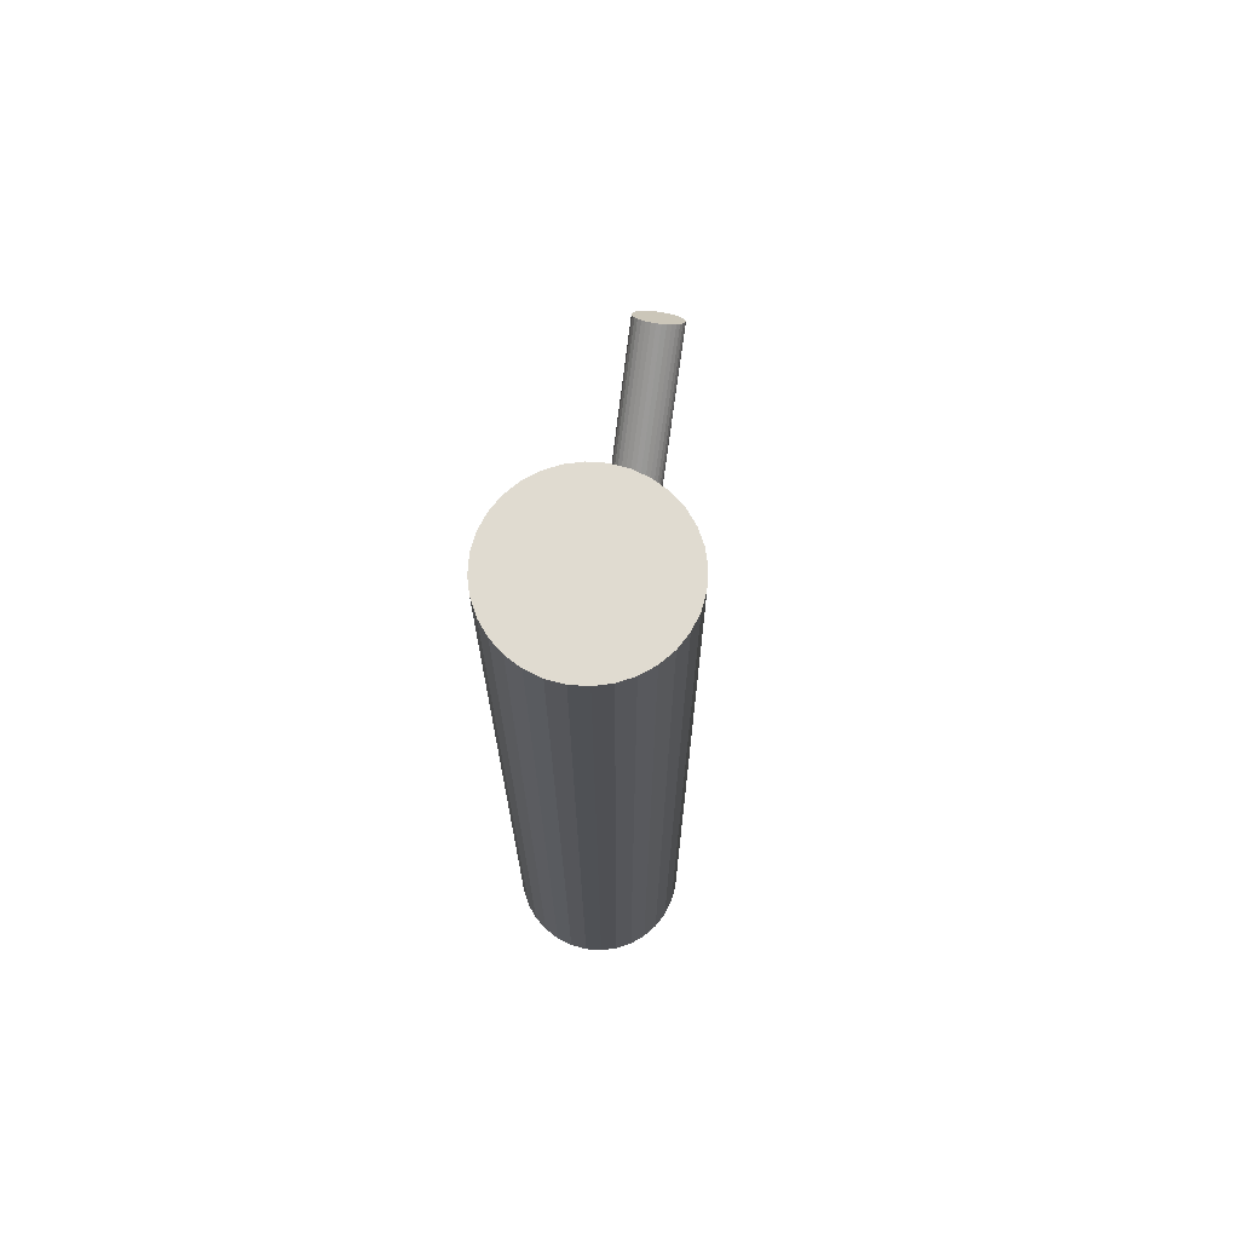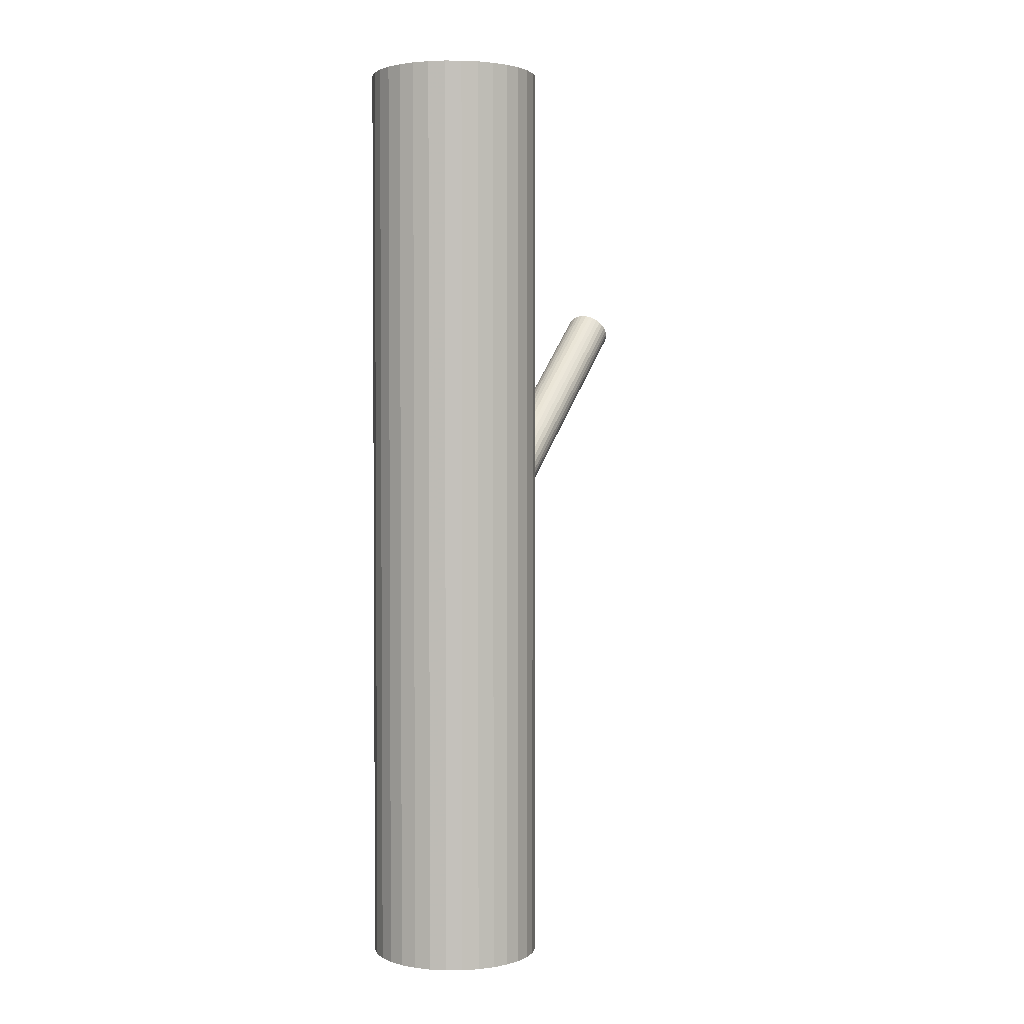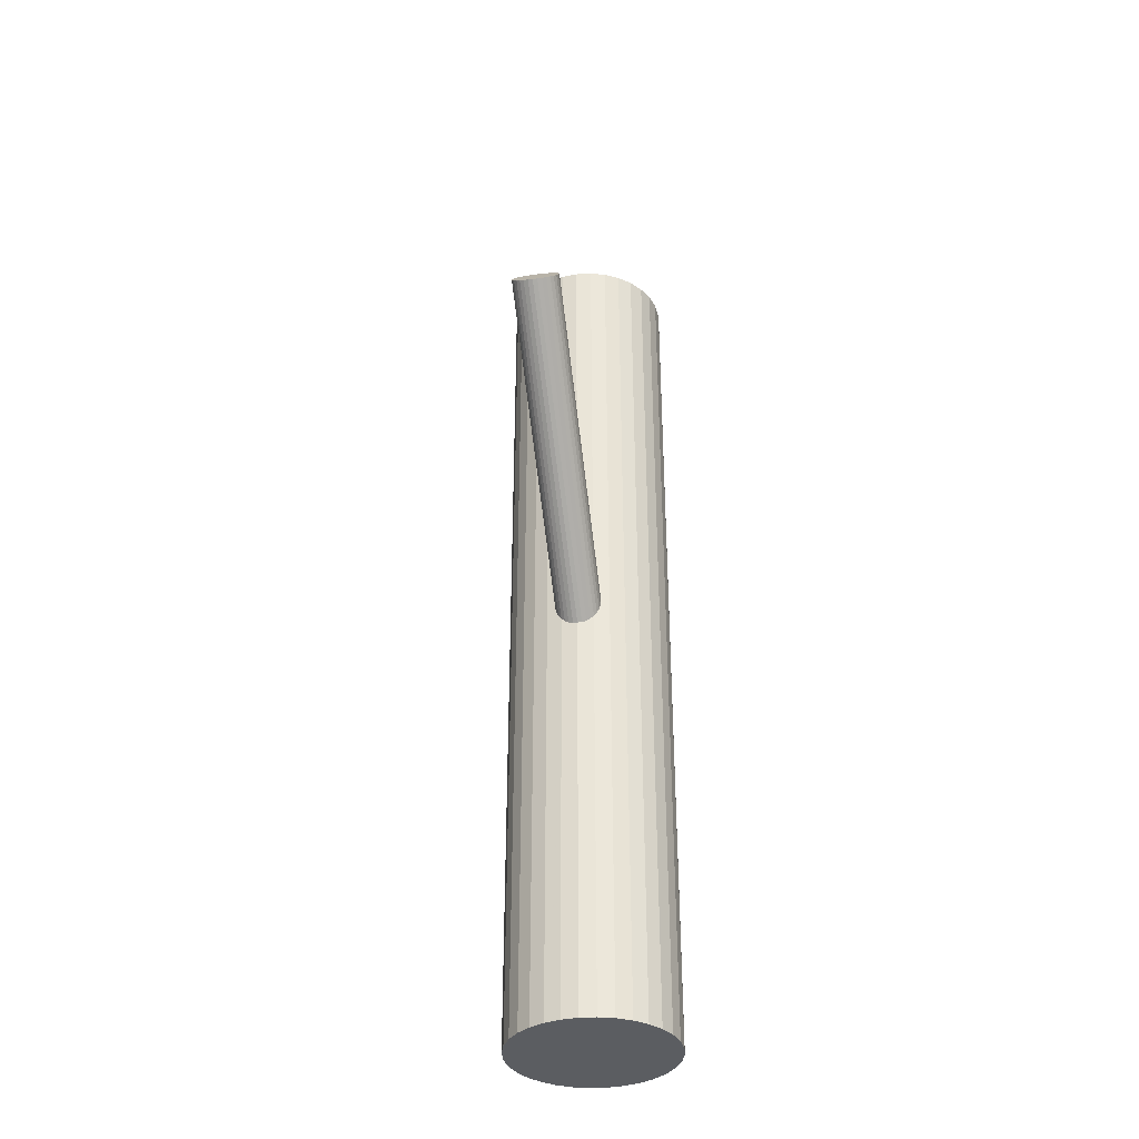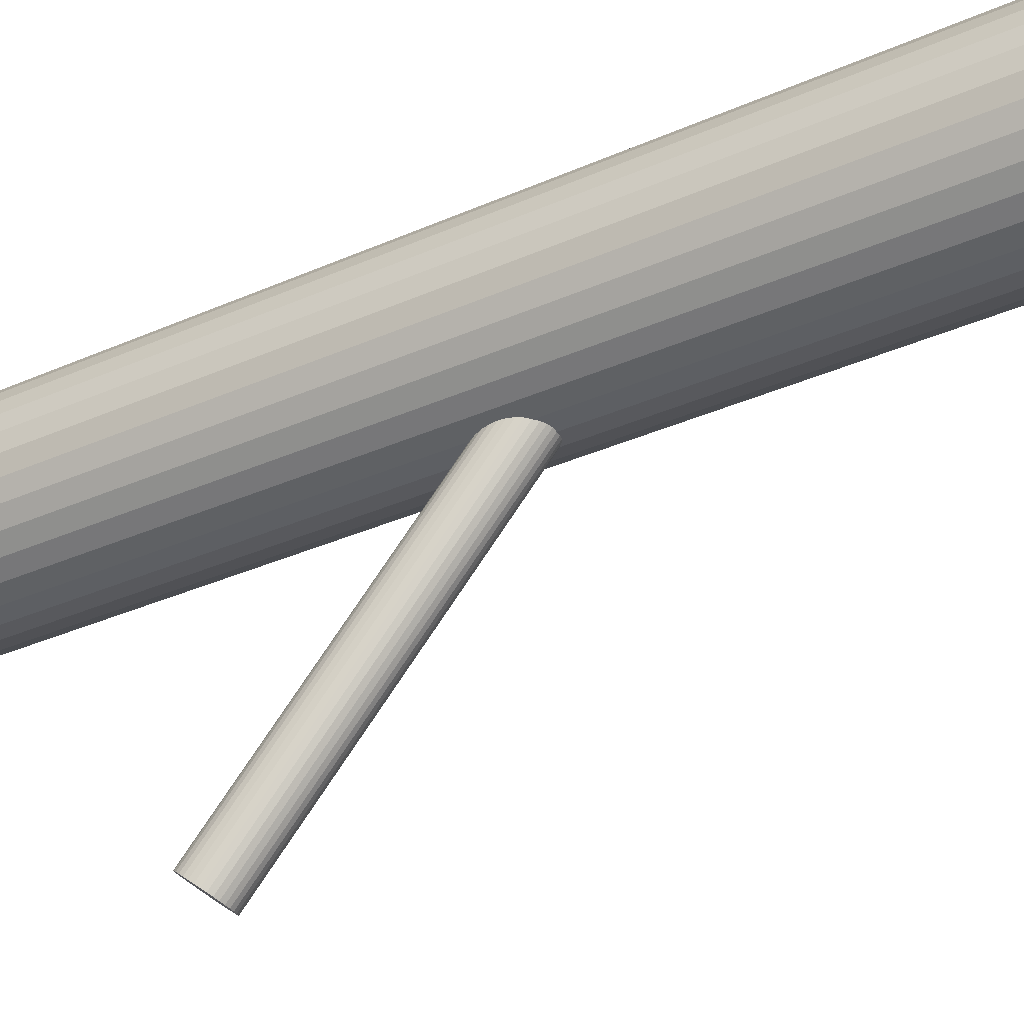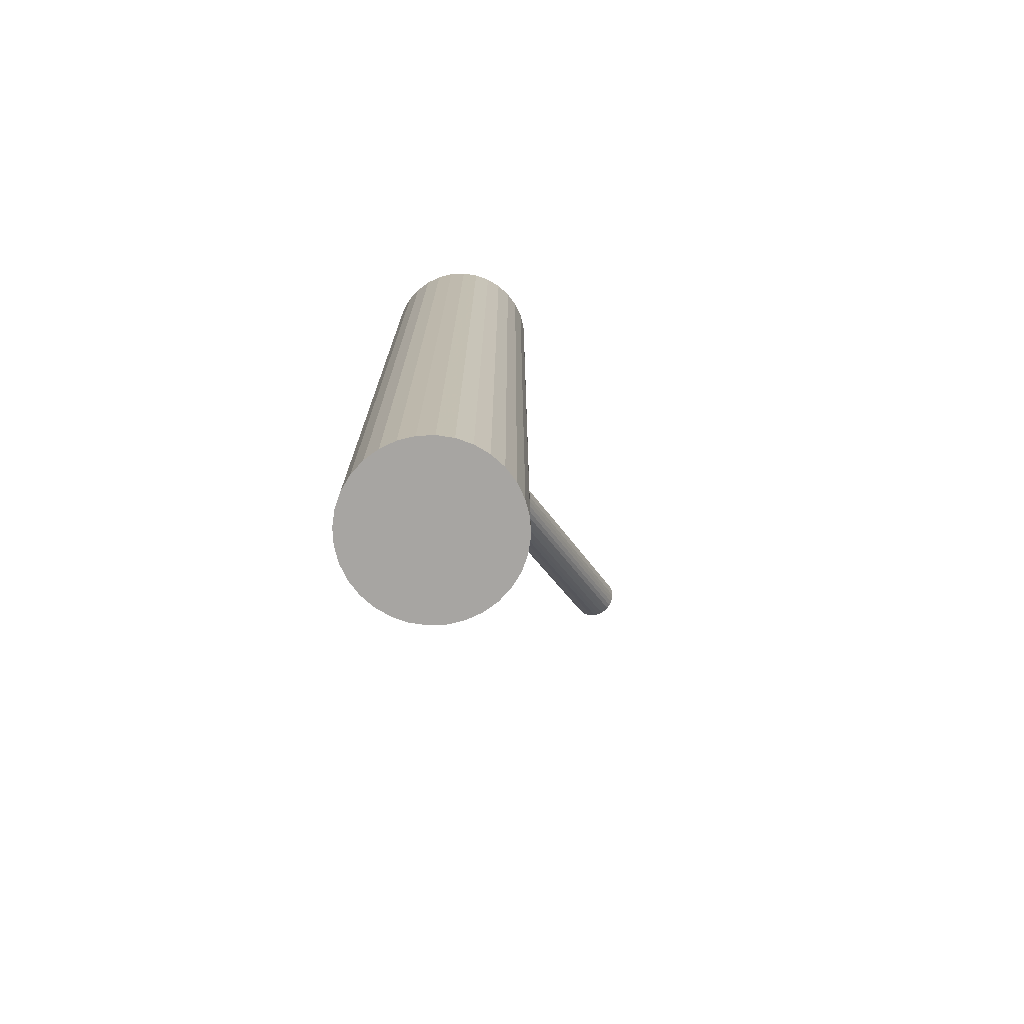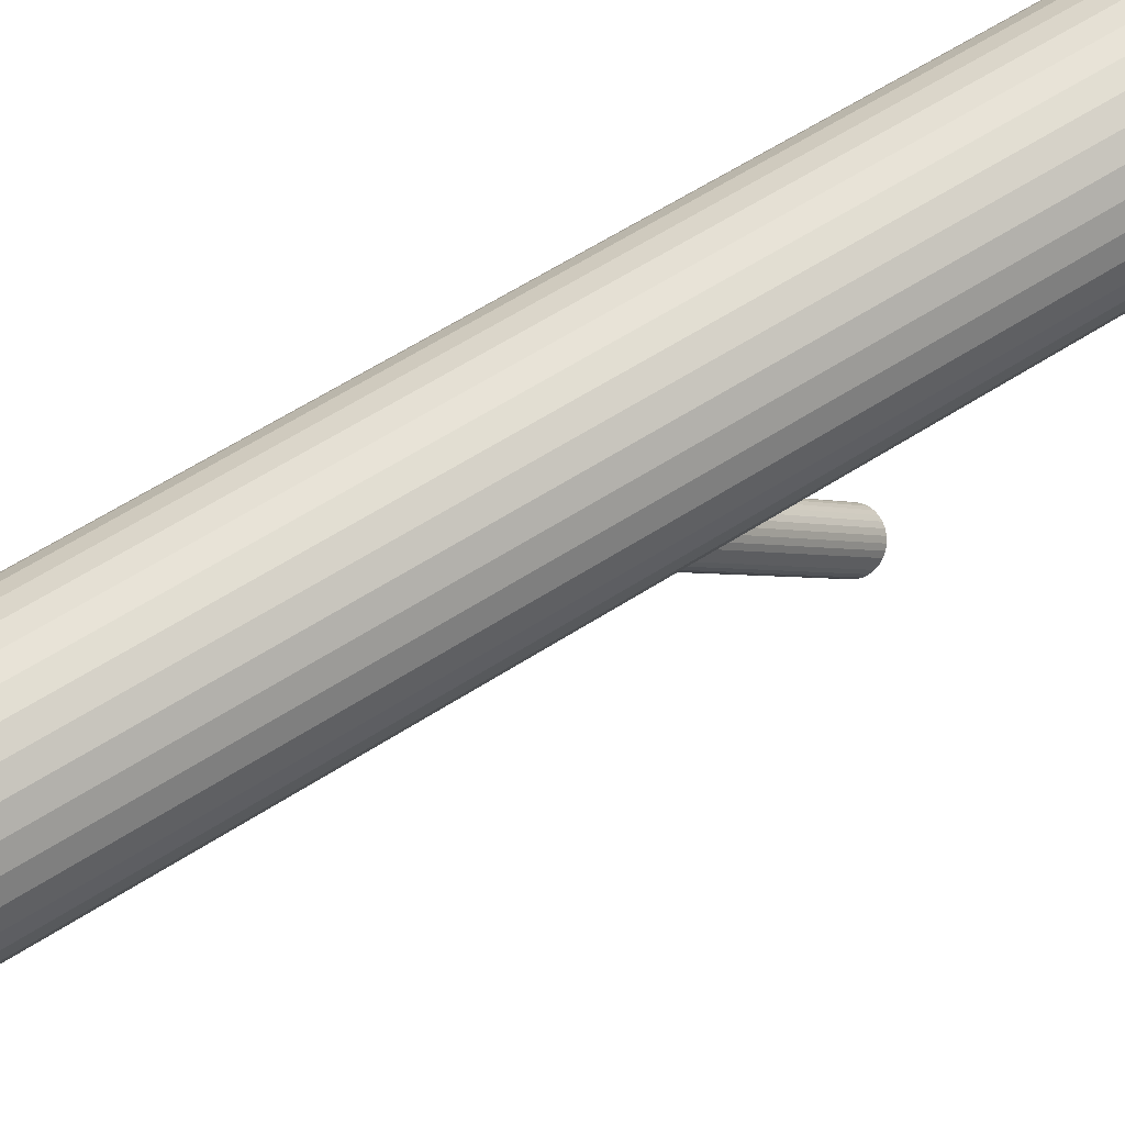
<metadata>
{"format":"obj","ext":"obj","renderer":"f3d","projection":"perspective","resolution":1024,"background":"white","views":[{"elev":69.9,"azim":-170.4,"up":"+Z"},{"elev":2.3,"azim":-153.1,"up":"+Z"},{"elev":-35.8,"azim":9.5,"up":"+Z"},{"elev":-35.1,"azim":120.4,"up":"+Y"},{"elev":-73.9,"azim":-149.1,"up":"+Z"},{"elev":64.0,"azim":-122.5,"up":"+Y"}]}
</metadata>
<code>
v 0 -0.2051 0.2517
v -0 0.1291 -0.09891
v -0 -0.2387 0.2119
v -0 0.05308 -0.5
v -0 0.05308 0.5
v 0 0.1459 -0.5
v 0 0.1459 0.5
v 0 0.1459 -0.07902
v 0 -0.2219 0.2318
v 0 0.2387 -0.5
v 0 0.2387 0.5
v 0 0.1627 -0.05912
v 0.01447 0.1599 -0.06248
v 0.01447 -0.2079 0.2483
v 0.01447 0.1319 -0.09556
v 0.01447 -0.2359 0.2152
v -0.02406 0.1523 -0.0714
v -0.02406 -0.2155 0.2394
v -0.02406 0.1395 -0.08663
v -0.02406 -0.2283 0.2242
v 0.01811 0.2369 -0.5
v 0.01811 0.2369 0.5
v 0.01811 0.05487 -0.5
v 0.01811 0.05487 0.5
v -0.02554 0.1426 -0.0829
v -0.02554 0.1492 -0.07513
v -0.02554 -0.2252 0.2279
v -0.02554 -0.2186 0.2357
v -0.02165 0.1366 -0.09007
v -0.02165 -0.2312 0.2207
v -0.02165 0.1552 -0.06796
v -0.02165 -0.2126 0.2428
v 0.07717 0.09433 -0.5
v 0.07717 0.09433 0.5
v 0.07717 0.1975 -0.5
v 0.07717 0.1975 0.5
v 0.009967 -0.2374 0.2134
v 0.009967 0.1614 -0.06064
v 0.009967 -0.2064 0.2502
v 0.009967 0.1304 -0.09739
v -0.005081 0.1294 -0.09853
v -0.005081 -0.2384 0.2123
v -0.005081 0.1624 -0.05951
v -0.005081 -0.2054 0.2513
v 0.09281 0.1459 -0.5
v 0.09281 0.1459 0.5
v 0.03552 0.06015 -0.5
v 0.03552 0.06015 0.5
v 0.03552 0.2316 -0.5
v 0.03552 0.2316 0.5
v -0.01842 0.134 -0.09308
v -0.01842 -0.2338 0.2177
v -0.01842 0.1578 -0.06495
v -0.01842 -0.21 0.2459
v 0.06563 0.08027 -0.5
v 0.06563 0.08027 0.5
v 0.06563 0.2115 -0.5
v 0.06563 0.2115 0.5
v 0.05156 0.06872 -0.5
v 0.05156 0.06872 0.5
v 0.05156 0.2231 -0.5
v 0.05156 0.2231 0.5
v -0.09103 0.1278 -0.5
v -0.09103 0.1278 0.5
v -0.09103 0.164 -0.5
v -0.09103 0.164 0.5
v 0.02604 0.1459 -0.07902
v 0.02604 -0.2219 0.2318
v -0.08575 0.1104 -0.5
v -0.08575 0.1104 0.5
v -0.08575 0.1814 -0.5
v -0.08575 0.1814 0.5
v 0.08575 0.1104 -0.5
v 0.08575 0.1104 0.5
v 0.08575 0.1814 -0.5
v 0.08575 0.1814 0.5
v -0.02604 0.1459 -0.07902
v -0.02604 -0.2219 0.2318
v 0.09103 0.1278 -0.5
v 0.09103 0.1278 0.5
v 0.09103 0.164 -0.5
v 0.09103 0.164 0.5
v -0.05156 0.06872 -0.5
v -0.05156 0.06872 0.5
v -0.05156 0.2231 -0.5
v -0.05156 0.2231 0.5
v -0.06563 0.08027 -0.5
v -0.06563 0.08027 0.5
v -0.06563 0.2115 -0.5
v -0.06563 0.2115 0.5
v 0.01842 0.134 -0.09308
v 0.01842 -0.2338 0.2177
v 0.01842 0.1578 -0.06495
v 0.01842 -0.21 0.2459
v -0.03552 0.06015 -0.5
v -0.03552 0.06015 0.5
v -0.03552 0.2316 -0.5
v -0.03552 0.2316 0.5
v -0.09281 0.1459 -0.5
v -0.09281 0.1459 0.5
v 0.005081 0.1294 -0.09853
v 0.005081 -0.2384 0.2123
v 0.005081 0.1624 -0.05951
v 0.005081 -0.2054 0.2513
v -0.009967 -0.2374 0.2134
v -0.009967 0.1614 -0.06064
v -0.009967 -0.2064 0.2502
v -0.009967 0.1304 -0.09739
v -0.07717 0.09433 -0.5
v -0.07717 0.09433 0.5
v -0.07717 0.1975 -0.5
v -0.07717 0.1975 0.5
v 0.02165 0.1366 -0.09007
v 0.02165 -0.2312 0.2207
v 0.02165 0.1552 -0.06796
v 0.02165 -0.2126 0.2428
v 0.02554 0.1426 -0.0829
v 0.02554 0.1492 -0.07513
v 0.02554 -0.2252 0.2279
v 0.02554 -0.2186 0.2357
v -0.01811 0.2369 -0.5
v -0.01811 0.2369 0.5
v -0.01811 0.05487 -0.5
v -0.01811 0.05487 0.5
v 0.02406 0.1523 -0.0714
v 0.02406 -0.2155 0.2394
v 0.02406 0.1395 -0.08663
v 0.02406 -0.2283 0.2242
v -0.01447 0.1599 -0.06248
v -0.01447 -0.2079 0.2483
v -0.01447 0.1319 -0.09556
v -0.01447 -0.2359 0.2152
f 45 6 81
f 45 81 46
f 46 81 82
f 46 82 7
f 81 6 75
f 81 75 82
f 82 75 76
f 82 76 7
f 75 6 35
f 75 35 76
f 76 35 36
f 76 36 7
f 35 6 57
f 35 57 36
f 36 57 58
f 36 58 7
f 57 6 61
f 57 61 58
f 58 61 62
f 58 62 7
f 61 6 49
f 61 49 62
f 62 49 50
f 62 50 7
f 49 6 21
f 49 21 50
f 50 21 22
f 50 22 7
f 21 6 10
f 21 10 22
f 22 10 11
f 22 11 7
f 10 6 121
f 10 121 11
f 11 121 122
f 11 122 7
f 121 6 97
f 121 97 122
f 122 97 98
f 122 98 7
f 97 6 85
f 97 85 98
f 98 85 86
f 98 86 7
f 85 6 89
f 85 89 86
f 86 89 90
f 86 90 7
f 89 6 111
f 89 111 90
f 90 111 112
f 90 112 7
f 111 6 71
f 111 71 112
f 112 71 72
f 112 72 7
f 71 6 65
f 71 65 72
f 72 65 66
f 72 66 7
f 65 6 99
f 65 99 66
f 66 99 100
f 66 100 7
f 99 6 63
f 99 63 100
f 100 63 64
f 100 64 7
f 63 6 69
f 63 69 64
f 64 69 70
f 64 70 7
f 69 6 109
f 69 109 70
f 70 109 110
f 70 110 7
f 109 6 87
f 109 87 110
f 110 87 88
f 110 88 7
f 87 6 83
f 87 83 88
f 88 83 84
f 88 84 7
f 83 6 95
f 83 95 84
f 84 95 96
f 84 96 7
f 95 6 123
f 95 123 96
f 96 123 124
f 96 124 7
f 123 6 4
f 123 4 124
f 124 4 5
f 124 5 7
f 4 6 23
f 4 23 5
f 5 23 24
f 5 24 7
f 23 6 47
f 23 47 24
f 24 47 48
f 24 48 7
f 47 6 59
f 47 59 48
f 48 59 60
f 48 60 7
f 59 6 55
f 59 55 60
f 60 55 56
f 60 56 7
f 55 6 33
f 55 33 56
f 56 33 34
f 56 34 7
f 33 6 73
f 33 73 34
f 34 73 74
f 34 74 7
f 73 6 79
f 73 79 74
f 74 79 80
f 74 80 7
f 79 6 45
f 79 45 80
f 80 45 46
f 80 46 7
f 67 8 118
f 67 118 68
f 68 118 120
f 68 120 9
f 118 8 125
f 118 125 120
f 120 125 126
f 120 126 9
f 125 8 115
f 125 115 126
f 126 115 116
f 126 116 9
f 115 8 93
f 115 93 116
f 116 93 94
f 116 94 9
f 93 8 13
f 93 13 94
f 94 13 14
f 94 14 9
f 13 8 38
f 13 38 14
f 14 38 39
f 14 39 9
f 38 8 103
f 38 103 39
f 39 103 104
f 39 104 9
f 103 8 12
f 103 12 104
f 104 12 1
f 104 1 9
f 12 8 43
f 12 43 1
f 1 43 44
f 1 44 9
f 43 8 106
f 43 106 44
f 44 106 107
f 44 107 9
f 106 8 129
f 106 129 107
f 107 129 130
f 107 130 9
f 129 8 53
f 129 53 130
f 130 53 54
f 130 54 9
f 53 8 31
f 53 31 54
f 54 31 32
f 54 32 9
f 31 8 17
f 31 17 32
f 32 17 18
f 32 18 9
f 17 8 26
f 17 26 18
f 18 26 28
f 18 28 9
f 26 8 77
f 26 77 28
f 28 77 78
f 28 78 9
f 77 8 25
f 77 25 78
f 78 25 27
f 78 27 9
f 25 8 19
f 25 19 27
f 27 19 20
f 27 20 9
f 19 8 29
f 19 29 20
f 20 29 30
f 20 30 9
f 29 8 51
f 29 51 30
f 30 51 52
f 30 52 9
f 51 8 131
f 51 131 52
f 52 131 132
f 52 132 9
f 131 8 108
f 131 108 132
f 132 108 105
f 132 105 9
f 108 8 41
f 108 41 105
f 105 41 42
f 105 42 9
f 41 8 2
f 41 2 42
f 42 2 3
f 42 3 9
f 2 8 101
f 2 101 3
f 3 101 102
f 3 102 9
f 101 8 40
f 101 40 102
f 102 40 37
f 102 37 9
f 40 8 15
f 40 15 37
f 37 15 16
f 37 16 9
f 15 8 91
f 15 91 16
f 16 91 92
f 16 92 9
f 91 8 113
f 91 113 92
f 92 113 114
f 92 114 9
f 113 8 127
f 113 127 114
f 114 127 128
f 114 128 9
f 127 8 117
f 127 117 128
f 128 117 119
f 128 119 9
f 117 8 67
f 117 67 119
f 119 67 68
f 119 68 9

</code>
